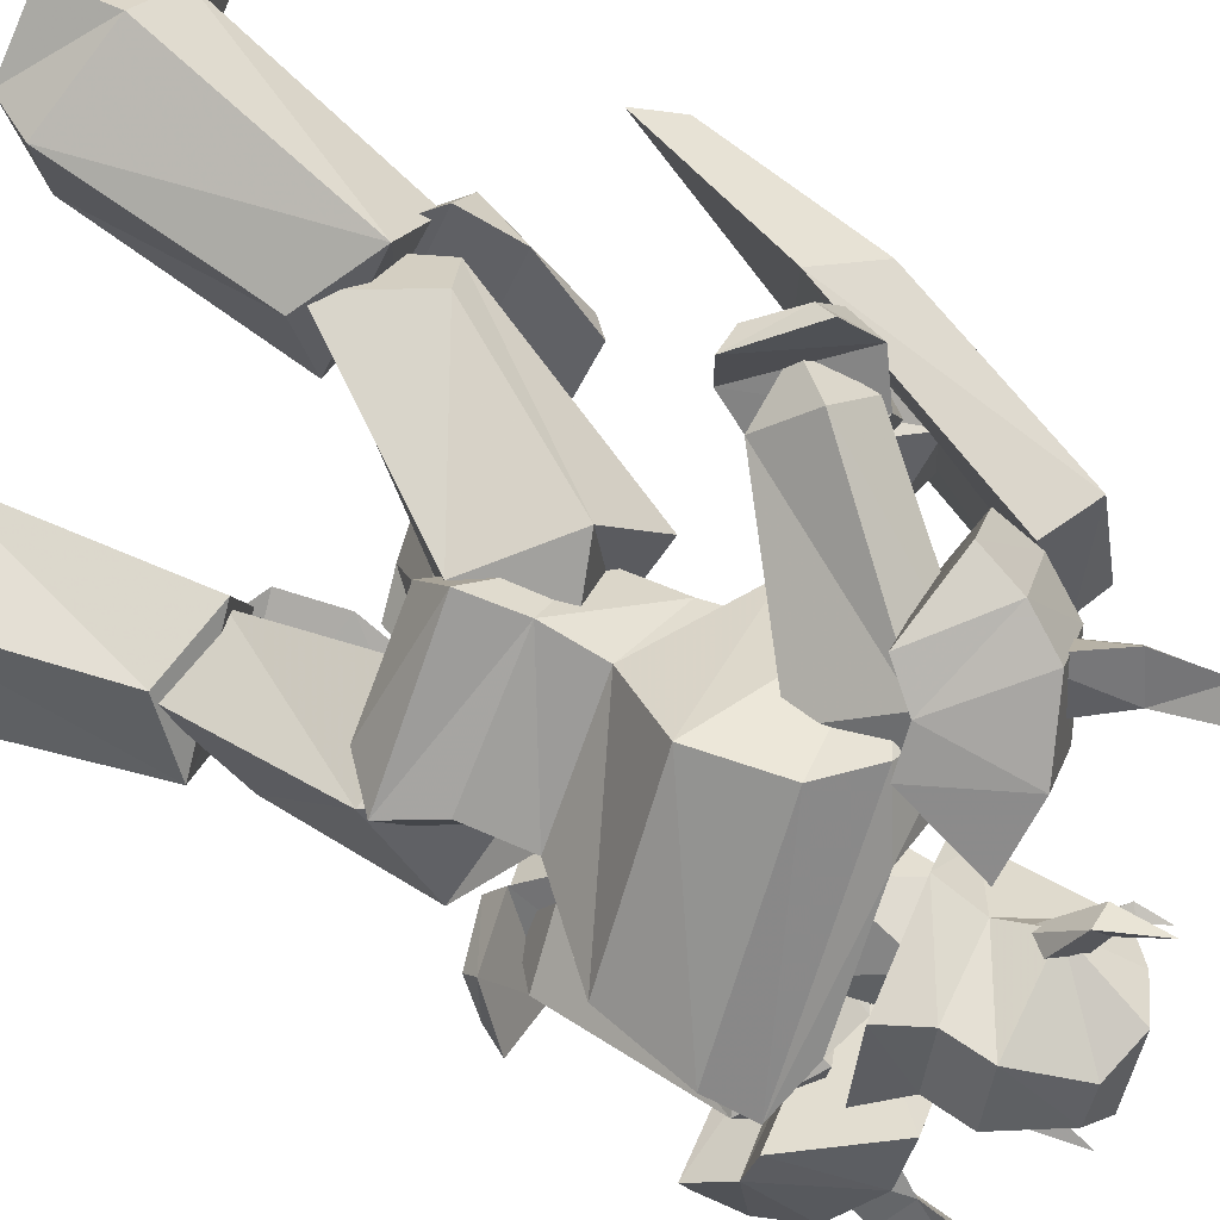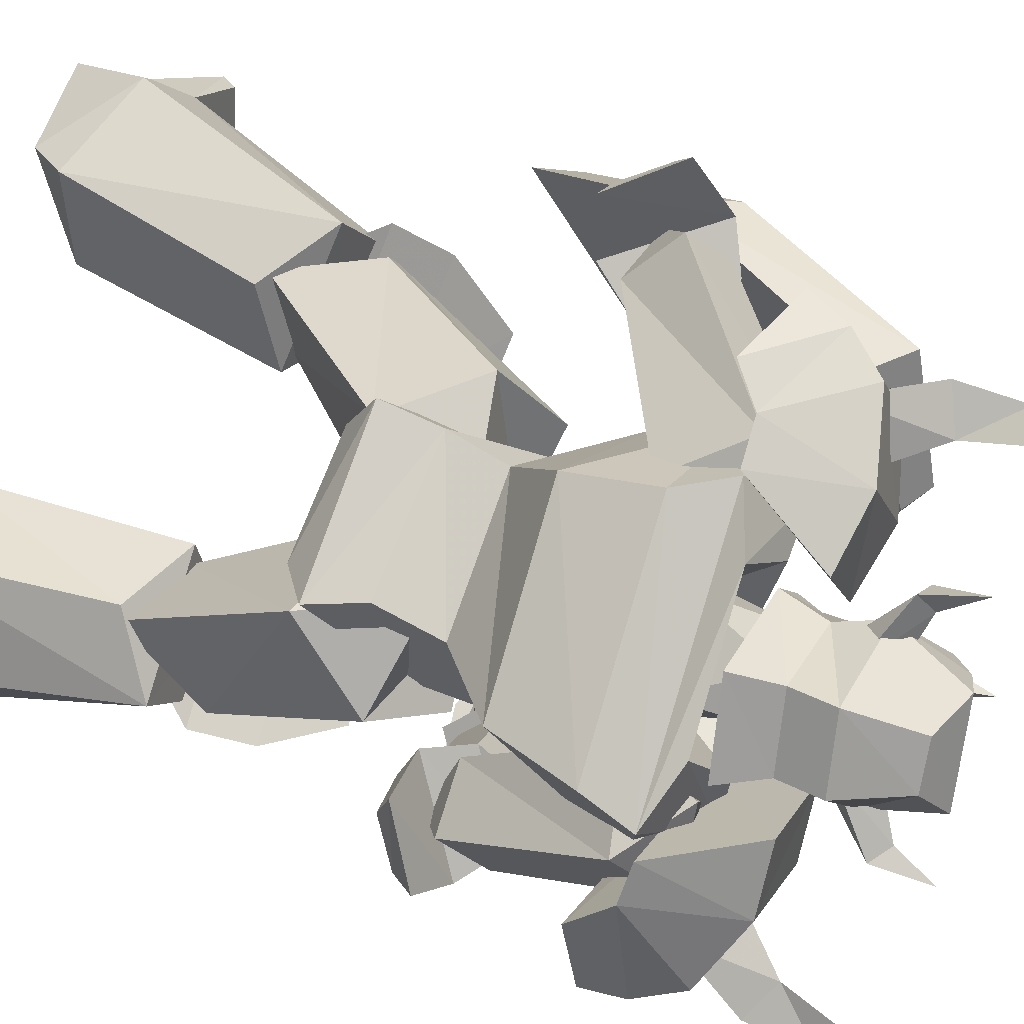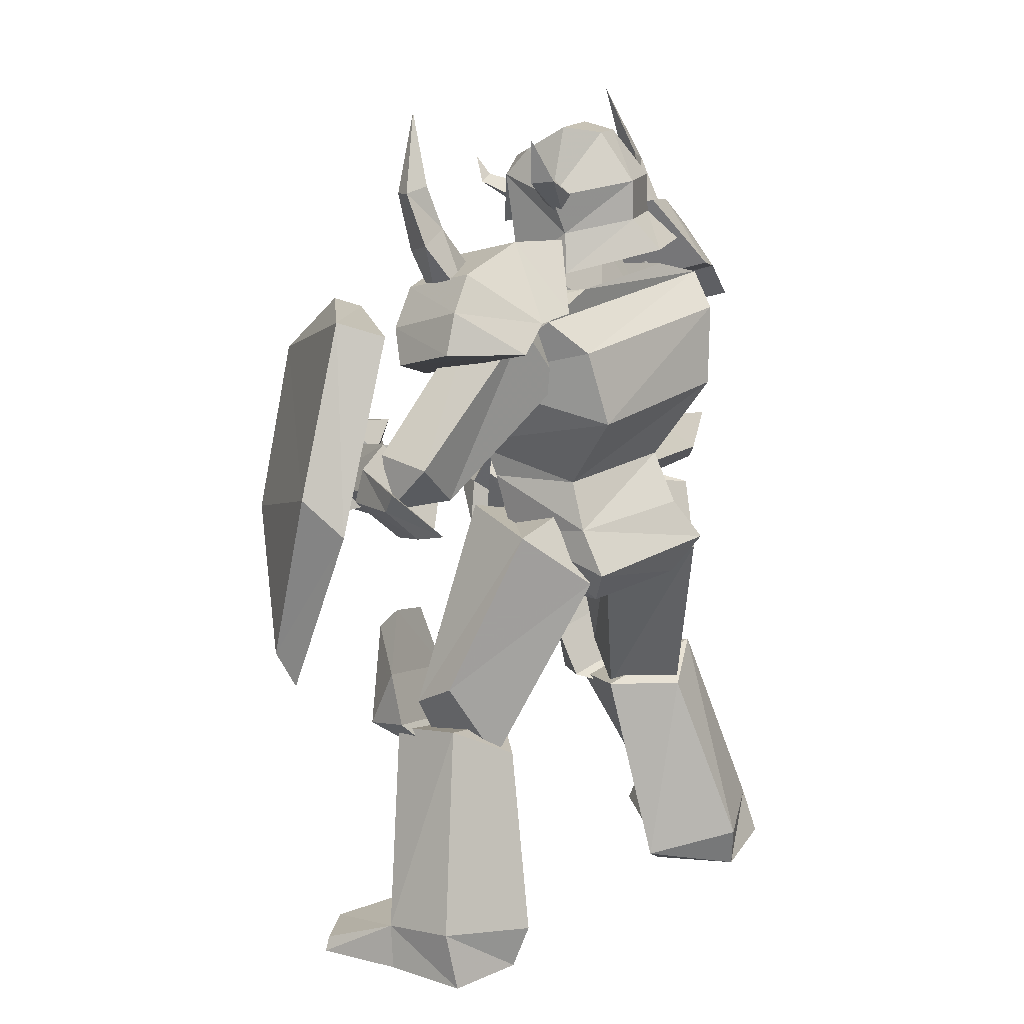
<metadata>
{"format":"obj","ext":"obj","renderer":"f3d","projection":"perspective","resolution":1024,"background":"white","views":[{"elev":50.2,"azim":-51.8,"up":"+Y"},{"elev":22.0,"azim":-50.3,"up":"+Y"},{"elev":19.7,"azim":-168.8,"up":"+Z"}]}
</metadata>
<code>
o knight
v 3.109 -5.705 24.08
v 4.608 -3.719 22.22
v 2.984 -5.829 20.78
v 3.483 -1.486 24.49
v 3.733 -1.237 20.78
v -1.764 -0.741 22.22
v -1.264 -1.486 24.49
v -2.389 -4.588 22.02
v -1.639 -4.092 24.49
v 1.734 -3.347 17.69
v 1.859 -5.209 18.31
v 3.359 -3.968 17.28
v -3.513 -2.851 15.83
v -0.7644 -5.209 14.18
v 3.983 -3.347 18.1
v 3.608 -2.603 17.48
v 2.609 -1.486 18.51
v -1.639 0.9964 15.83
v 1.609 -0.1205 13.98
v -1.139 -1.486 19.96
v -1.514 -3.844 19.75
v 1.984 -3.347 13.98
v 4.858 1.493 5.523
v 3.234 -4.216 2.019
v 4.358 -4.34 7.173
v -1.139 4.347 3.256
v 3.858 1.865 2.019
v -2.513 5.464 0.7815
v -7.761 -1.734 1.194
v -6.012 -1.61 3.462
v -1.264 -7.442 5.73
v -2.638 -6.574 3.049
v -0.6394 -6.946 17.48
v -4.388 -4.588 18.1
v 0.36 -2.478 10.47
v -1.889 3.602 -1.486
v 2.984 -1.982 -2.93
v 3.359 -3.844 14.8
v 2.984 0.9964 17.28
v -0.7644 2.237 17.89
v 5.982 2.486 16.24
v 4.108 -4.216 13.77
v 0.2351 -9.8 16.24
v -6.262 -7.318 17.07
v 0.9847 4.968 16.45
v 6.482 4.595 12.53
v -1.139 -11.66 12.74
v 5.982 -5.085 8.616
v -7.511 -5.581 15.21
v -1.389 4.719 14.59
v 6.357 3.354 8.204
v -0.01476 -10.67 8.616
v -7.636 -4.216 10.68
v -2.638 4.719 10.27
v -0.6394 -7.815 7.791
v -4.512 -3.099 6.142
v -0.2646 3.106 5.936
v 5.607 1.369 7.585
v -6.012 -1.113 -1.074
v 0.7349 -4.464 -2.723
v 4.983 -14.89 -0.04317
v 3.234 -15.38 0.3692
v 4.858 -15.51 3.462
v 6.232 -15.01 2.225
v 6.982 -12.65 2.843
v 5.857 -12.16 4.286
v 4.858 -9.924 1.812
v 6.232 -11.04 0.9877
v 3.234 -11.91 -0.8679
v 4.983 -12.41 -0.8679
v 5.732 -14.64 -2.93
v 7.981 -12.03 2.637
v 4.733 -14.14 -1.28
v 9.355 -12.53 0.163
v 5.857 -15.88 -0.6617
v 6.857 -15.51 -3.136
v 10.73 -14.39 -0.04317
v 8.231 -14.14 2.637
v 7.856 -10.79 1.4
v 5.357 -10.92 -0.4555
v 6.357 -11.29 -1.28
v 5.857 -12.28 -1.486
v 8.356 -12.28 -1.693
v 9.355 -11.54 -2.517
v 7.232 -13.03 -3.548
v 11.1 0.7482 4.08
v 11.23 5.464 4.699
v 11.6 5.34 7.791
v 13.73 8.442 4.699
v 13.35 5.712 9.853
v 12.73 -0.3687 6.76
v 11.73 1.617 8.822
v 17.1 -0.6169 7.791
v 17.48 3.354 1.4
v 9.605 7.698 -21.28
v 13.98 8.07 -23.13
v 9.23 7.201 -24.17
v 14.23 7.822 -24.17
v 3.359 4.843 -23.13
v 4.608 6.084 -24.17
v 1.984 10.55 -23.96
v 1.11 10.06 -21.48
v 5.607 13.65 -20.45
v 4.858 13.9 -23.96
v 13.98 11.54 -23.75
v 13.85 11.17 -22.93
v 9.605 11.79 -21.28
v 9.355 12.29 -23.96
v 8.981 2.486 -11.38
v 4.358 1.989 -11.18
v 6.107 8.939 -8.909
v 10.11 6.705 -9.939
v 2.859 6.457 -11.18
v -3.513 -9.924 -23.96
v -2.264 -13.9 -23.13
v -3.763 -10.3 -21.28
v -1.889 -13.9 -24.17
v -10.26 -5.209 -23.96
v -5.137 -5.333 -24.17
v -4.887 -3.099 -22.72
v -10.38 -4.588 -21.28
v -10.51 -10.42 -21.07
v -11.51 -9.924 -23.75
v -7.011 -12.65 -21.07
v -4.762 -15.51 -23.13
v -5.012 -15.88 -23.96
v -7.636 -12.78 -23.75
v -6.262 -10.05 -9.527
v -1.764 -4.216 -10.76
v 0.7349 -8.187 -11.79
v -2.139 -11.66 -10.97
v -6.137 -5.705 -10.97
v 4.608 -6.45 -8.29
v 1.859 -7.939 -4.167
v 3.109 -8.311 -7.878
v 3.483 -7.318 -1.899
v 6.107 -5.457 -1.074
v 4.483 -5.085 1.606
v 0.36 -6.45 2.843
v 4.108 -0.6169 2.637
v 5.857 -2.975 1.606
v 6.357 -2.851 -2.105
v 3.359 -6.946 1.812
v 6.607 -3.719 -8.496
v 2.359 -4.092 -4.373
v 5.607 -0.3687 -4.167
v 6.482 -0.3687 -8.496
v 10.85 1.989 -11.38
v 7.981 1.369 -11.18
v 8.856 0.2518 -8.29
v 11.6 1.12 -5.197
v 12.1 3.354 -4.579
v 11.98 6.333 -9.939
v 10.11 0.6241 -4.167
v 9.605 8.07 -9.115
v 6.482 6.084 -12.83
v 10.85 3.851 -3.136
v 10.48 6.953 -6.228
v 3.858 6.829 -11.38
v -1.639 4.223 -0.2493
v 5.233 2.61 -11.18
v -0.1397 -1.362 -0.6617
v 7.356 5.588 -12.21
v 8.356 2.858 -8.909
v 2.359 5.836 3.049
v 6.607 7.698 -6.641
v -0.6394 0.8723 4.286
v 8.856 6.581 -8.084
v 5.982 2.61 3.874
v 4.733 -1.734 2.225
v 3.983 -1.237 18.31
v 3.483 -0.4928 17.48
v 0.9847 -3.099 19.54
v 0.8598 0.1277 20.78
v 0.6099 0.9964 18.51
v -3.138 -0.8651 21.6
v -3.513 -4.588 21.4
v -5.387 -4.712 19.75
v -4.887 -0.1205 19.96
v -0.2646 -6.822 18.1
v 3.483 -5.581 18.1
v 2.234 -6.077 17.28
v -0.01476 -3.099 21.81
v 2.984 -5.953 25.32
v 0.7349 -6.077 26.55
v 1.235 -1.113 26.97
v 4.358 -6.077 23.87
v 4.608 -3.844 24.7
v 0.7349 -7.194 22.43
v -3.388 -4.836 23.67
v -1.264 -4.588 26.35
v -3.013 -1.113 23.87
v 1.609 0.6241 23.05
v -0.8893 -2.23 26.55
v 3.483 -1.61 25.52
v 4.858 -1.734 23.87
v 5.357 -3.719 20.57
v 0.36 -6.45 20.37
v 0.36 -5.829 20.78
v -0.3896 -5.457 22.02
v -0.01476 -8.932 23.46
v 0.9847 -5.581 23.25
v 1.609 -5.705 21.6
v 0.8598 -8.311 24.08
v 1.36 -9.056 23.25
v 1.11 -9.552 25.93
v 0.9847 -0.6169 21.19
v 2.109 -1.113 22.02
v 2.609 1.989 24.08
v 1.484 -1.362 23.46
v 0.1102 -0.9892 22.43
v 1.984 1.245 24.7
v 1.235 2.113 24.28
v 2.609 2.237 26.76
v 4.483 -3.719 21.6
v 4.358 -4.464 22.22
v 6.607 -4.464 22.84
v 4.483 -3.844 23.05
v 4.483 -2.975 22.22
v 6.357 -3.968 23.46
v 6.732 -3.471 23.05
v 7.232 -4.216 24.49
v -2.763 -9.428 3.049
v -6.262 -9.924 4.493
v -2.763 -11.04 1.812
v -5.887 -11.04 3.462
v -5.887 -13.52 4.286
v -2.763 -14.52 2.843
v -6.386 -13.9 5.73
v -2.763 -15.14 4.905
v -0.6394 -14.14 5.936
v -0.6394 -9.552 4.493
v 0.2351 -11.41 6.76
v -2.014 -11.17 2.431
v -2.014 -14.02 3.256
v 4.108 -12.28 -0.4555
v 4.108 -14.76 0.3692
v 6.107 -12.53 3.256
v 5.357 -14.89 2.637
v 5.357 -10.92 1.4
v -2.264 -9.428 4.905
v -5.762 -9.18 15.42
v -4.637 -12.03 5.523
v -3.013 -5.581 13.98
v -2.014 -12.78 2.637
v 0.2351 -11.66 5.73
v -2.763 -11.79 16.45
v -2.139 -14.27 6.348
v -3.138 -6.946 17.69
v -0.01476 -8.808 15.83
v 18.48 0.5 -0.2493
v 19.73 -3.595 11.71
v 20.35 1.493 2.431
v 17.73 -5.457 10.47
v 17.1 9.683 -4.167
v 15.85 9.807 -6.228
v 12.1 11.17 4.286
v 14.73 10.8 6.348
v 13.48 6.705 16.24
v 10.6 6.333 15.42
v 15.48 0.003577 16.04
v 13.98 -0.741 15.42
v 8.981 10.3 4.286
v 5.607 13.03 5.523
v 6.982 9.683 4.493
v 7.107 13.16 5.317
v 11.23 11.54 6.76
v 8.731 14.03 7.173
v 10.73 11.54 8.822
v 8.231 14.52 8.41
v 7.856 7.45 9.028
v 7.107 7.698 6.142
v 10.11 9.187 9.647
v 8.981 9.559 4.905
v 10.85 10.55 6.967
v 13.35 4.347 3.668
v 14.98 5.216 5.73
v 12.23 2.486 7.379
v 14.23 3.975 7.791
v 11.6 2.734 4.905
v 6.982 11.79 9.028
v 2.234 6.333 16.45
v 5.982 9.559 6.554
v 0.485 4.099 12.53
v 8.856 7.698 6.76
v 9.355 10.8 6.142
v 5.607 4.099 16.86
v 9.98 9.932 9.234
v 0.9847 2.361 16.24
v 4.358 1.493 13.98
v 8.856 7.45 24.28
v 7.606 8.194 21.4
v 9.605 6.457 24.08
v 8.856 6.581 20.78
v 7.981 6.084 24.49
v 7.107 5.96 22.02
v 9.23 4.099 28.41
v 7.481 5.712 17.07
v 5.233 7.325 17.89
v 5.607 4.471 19.13
v 5.482 10.18 18.1
v 1.484 9.435 15.63
v 5.732 11.17 15.83
v 8.606 4.347 12.74
v 9.106 8.691 14.39
v 9.73 7.201 16.24
v 0.7349 1.989 20.78
v 4.983 -0.9892 18.92
v 6.732 0.7482 14.39
v 2.984 4.968 21.19
v -0.3896 5.836 17.28
v 7.232 1.865 19.54
v 0.8598 7.698 17.07
v 7.981 2.61 14.18
v 9.23 5.464 18.31
v 5.108 8.442 19.96
v -0.2646 -16.87 22.22
v -2.763 -16.01 19.75
v -1.389 -17.12 22.43
v -0.7644 -15.76 19.34
v -1.639 -14.39 20.78
v -1.139 -15.63 23.05
v 0.9847 -16.25 27.17
v -1.514 -11.54 18.72
v -3.763 -12.9 17.07
v -1.014 -13.15 16.04
v -5.887 -15.26 13.98
v -7.886 -11.29 14.8
v -5.512 -15.14 16.24
v -1.764 -15.51 12.74
v 0.9847 -11.66 12.12
v -0.3896 -15.38 14.59
v 1.984 -8.311 14.8
v 1.734 -7.194 19.96
v -3.513 -7.07 21.6
v -6.886 -8.063 17.48
v -3.888 -10.67 20.99
v 1.36 -10.92 19.34
v -7.136 -10.05 16.86
v 1.609 -10.42 13.98
v 0.485 -14.39 17.07
v -4.762 -14.14 18.72
v 2.359 -7.318 -8.496
v 0.9847 -6.698 -11.38
v 2.234 -9.428 -12
v 3.359 -10.54 -6.022
v 1.984 -12.28 -5.61
v -0.6394 -13.15 -11.18
v 2.859 -9.18 -4.785
v -3.763 -8.063 -13.03
v -3.388 -12.41 -10.15
v 0.7349 -11.91 -4.167
v -1.889 -12.9 -7.259
v -1.639 -5.333 -11.18
v -7.261 -2.478 0.163
v -5.887 -6.698 -11.59
v -1.889 -0.2446 0.163
v -0.01476 -8.311 -9.321
v -2.763 -8.683 -12.62
v -4.887 -10.17 -7.259
v -6.137 -6.946 3.049
v -3.763 -1.858 4.699
v -2.763 -11.04 -8.909
v -1.389 -8.063 3.668
v 1.36 -4.34 2.637
f 1 2 3
f 4 5 2
f 4 6 5
f 7 8 6
f 1 3 8
f 9 7 4
f 10 11 12
f 13 11 14
f 3 15 11
f 16 12 15
f 5 17 15
f 17 18 19
f 18 20 13
f 12 11 15
f 16 15 17
f 15 3 2
f 15 2 5
f 4 2 1
f 4 1 9
f 8 9 1
f 21 8 3
f 14 22 19
f 17 22 10
f 6 4 7
f 20 5 6
f 8 7 9
f 21 6 8
f 10 12 16
f 11 21 3
f 21 20 6
f 20 17 5
f 22 11 10
f 16 17 10
f 11 22 14
f 22 17 19
f 11 13 21
f 18 17 20
f 21 13 20
f 13 14 19
f 19 18 13
f 23 24 25
f 26 27 23
f 28 27 26
f 29 26 30
f 28 26 29
f 30 31 32
f 29 30 32
f 31 24 32
f 33 34 35
f 36 37 27
f 28 36 27
f 33 35 38
f 38 35 39
f 39 35 40
f 40 35 34
f 38 39 41
f 42 38 41
f 38 43 33
f 42 43 38
f 34 33 43
f 44 34 43
f 44 40 34
f 45 40 44
f 40 41 39
f 45 41 40
f 46 42 41
f 47 42 48
f 44 43 47
f 49 44 47
f 50 45 44
f 49 50 44
f 45 46 41
f 50 46 45
f 48 46 51
f 48 52 47
f 53 47 52
f 49 47 53
f 54 50 49
f 53 54 49
f 54 51 46
f 50 54 46
f 51 25 48
f 52 25 55
f 56 52 55
f 53 52 56
f 57 54 53
f 56 57 53
f 57 58 51
f 54 57 51
f 23 25 58
f 55 25 31
f 56 55 31
f 30 56 31
f 26 57 56
f 30 26 56
f 57 23 58
f 26 23 57
f 24 27 37
f 59 32 60
f 29 32 59
f 24 37 60
f 59 28 29
f 36 28 59
f 24 31 25
f 24 23 27
f 25 52 48
f 25 51 58
f 42 47 43
f 42 46 48
f 60 36 59
f 37 36 60
f 32 24 60
f 61 62 63
f 64 61 63
f 65 64 63
f 66 65 63
f 65 66 67
f 68 65 67
f 68 69 70
f 67 69 68
f 70 69 62
f 61 70 62
f 62 66 63
f 67 66 62
f 69 67 62
f 71 72 73
f 74 72 71
f 71 73 75
f 76 71 75
f 77 75 78
f 76 75 77
f 74 77 78
f 72 74 78
f 79 72 80
f 81 79 80
f 81 73 82
f 80 73 81
f 79 83 82
f 68 70 73
f 80 68 73
f 72 65 68
f 80 72 68
f 84 74 85
f 72 78 64
f 65 72 64
f 75 61 64
f 78 75 64
f 73 70 61
f 75 73 61
f 79 73 72
f 82 73 79
f 84 77 74
f 84 76 77
f 76 84 85
f 83 81 82
f 83 79 81
f 71 85 74
f 85 71 76
f 86 87 88
f 87 89 90
f 89 87 86
f 91 92 93
f 90 89 94
f 93 90 94
f 92 88 90
f 94 86 91
f 91 93 94
f 88 92 91
f 88 91 86
f 90 88 87
f 86 94 89
f 90 93 92
f 95 96 97
f 97 96 98
f 99 100 101
f 99 101 102
f 103 102 101
f 103 101 104
f 105 106 107
f 105 107 108
f 96 106 98
f 98 106 105
f 109 110 111
f 109 111 112
f 97 98 108
f 108 98 105
f 96 95 107
f 96 107 106
f 107 112 111
f 107 111 103
f 111 113 102
f 111 102 103
f 110 99 113
f 113 99 102
f 110 109 95
f 110 95 99
f 108 107 104
f 104 107 103
f 104 101 100
f 110 113 111
f 104 97 108
f 99 95 100
f 100 95 97
f 109 112 95
f 95 112 107
f 104 100 97
f 114 115 116
f 117 115 114
f 118 119 120
f 121 118 120
f 118 121 122
f 123 118 122
f 124 125 126
f 127 124 126
f 117 125 115
f 126 125 117
f 128 129 130
f 131 128 130
f 127 117 114
f 126 117 127
f 124 116 115
f 125 124 115
f 128 131 124
f 122 128 124
f 121 132 128
f 122 121 128
f 132 120 129
f 121 120 132
f 116 130 129
f 120 116 129
f 123 124 127
f 122 124 123
f 119 118 123
f 128 132 129
f 127 114 123
f 119 116 120
f 114 116 119
f 116 131 130
f 124 131 116
f 114 119 123
f 133 134 135
f 136 137 133
f 134 136 135
f 138 139 140
f 138 141 142
f 140 142 141
f 136 143 138
f 135 136 133
f 144 137 142
f 140 134 145
f 146 140 145
f 138 137 136
f 142 137 138
f 133 144 145
f 134 140 139
f 138 140 141
f 139 138 143
f 139 136 134
f 142 146 147
f 142 140 146
f 136 139 143
f 144 133 137
f 142 147 144
f 144 147 146
f 145 134 133
f 146 145 144
f 148 149 150
f 148 150 151
f 148 151 152
f 148 152 153
f 151 150 154
f 153 155 156
f 156 148 153
f 154 150 157
f 157 150 158
f 152 151 154
f 152 154 157
f 156 155 149
f 152 158 153
f 158 152 157
f 153 158 155
f 149 148 156
f 150 149 155
f 150 155 158
f 159 160 161
f 161 160 162
f 163 161 164
f 165 160 166
f 166 160 159
f 167 160 165
f 165 166 168
f 165 168 169
f 162 170 164
f 162 164 161
f 165 169 170
f 162 167 170
f 160 167 162
f 168 163 164
f 159 163 166
f 161 163 159
f 169 168 164
f 169 164 170
f 170 167 165
f 163 168 166
f 171 172 173
f 171 174 175
f 175 174 176
f 177 178 179
f 180 178 177
f 181 182 180
f 181 183 173
f 184 185 186
f 173 172 175
f 187 184 188
f 184 187 189
f 189 190 191
f 191 190 192
f 193 186 194
f 195 186 193
f 196 197 188
f 196 183 197
f 187 183 181
f 181 198 187
f 198 177 190
f 176 192 190
f 174 193 192
f 193 174 196
f 185 191 194
f 180 198 181
f 188 197 187
f 188 195 196
f 188 186 195
f 184 186 188
f 194 186 185
f 192 194 191
f 190 177 176
f 179 176 177
f 176 179 175
f 175 172 171
f 177 198 180
f 190 189 198
f 191 185 189
f 193 196 195
f 194 192 193
f 192 176 174
f 183 187 197
f 183 196 171
f 189 187 198
f 171 196 174
f 189 185 184
f 180 182 173
f 173 175 179
f 178 180 173
f 179 178 173
f 173 182 181
f 173 183 171
f 199 200 201
f 202 203 204
f 202 204 200
f 200 199 203
f 202 200 203
f 205 206 204
f 206 201 204
f 206 205 201
f 205 204 203
f 201 200 204
f 199 201 205
f 205 203 199
f 207 208 209
f 210 211 212
f 210 212 208
f 208 207 211
f 210 208 211
f 213 214 212
f 214 209 212
f 214 213 209
f 213 212 211
f 209 208 212
f 207 209 213
f 213 211 207
f 215 216 217
f 218 219 220
f 218 220 216
f 216 215 219
f 218 216 219
f 221 222 220
f 222 217 220
f 222 221 217
f 221 220 219
f 217 216 220
f 215 217 221
f 221 219 215
f 223 224 225
f 225 224 226
f 226 227 228
f 226 228 225
f 227 229 230
f 227 230 228
f 229 224 230
f 230 224 223
f 226 224 227
f 227 224 229
f 231 232 233
f 232 223 225
f 232 225 234
f 234 225 235
f 235 225 228
f 235 228 231
f 231 228 230
f 223 232 231
f 223 231 230
f 234 235 236
f 236 235 237
f 231 233 238
f 231 238 239
f 231 239 237
f 231 237 235
f 240 232 236
f 236 232 234
f 233 232 238
f 238 232 240
f 240 236 238
f 238 236 237
f 238 237 239
f 241 242 243
f 244 242 241
f 245 246 241
f 243 242 247
f 248 243 247
f 249 247 242
f 246 248 247
f 250 246 247
f 246 250 244
f 241 246 244
f 250 247 249
f 244 250 249
f 242 244 249
f 248 246 245
f 243 248 245
f 241 243 245
f 251 252 253
f 254 252 251
f 255 251 253
f 256 251 255
f 257 255 258
f 256 255 257
f 257 258 259
f 260 257 259
f 259 261 262
f 260 259 262
f 262 261 252
f 254 262 252
f 252 261 259
f 257 251 256
f 254 251 257
f 262 254 257
f 260 262 257
f 258 255 253
f 258 253 252
f 259 258 252
f 263 264 265
f 266 264 263
f 267 268 266
f 263 267 266
f 269 270 268
f 267 269 268
f 269 264 270
f 265 264 269
f 268 264 266
f 270 264 268
f 271 272 273
f 263 265 272
f 274 263 272
f 275 263 274
f 267 263 275
f 273 267 275
f 269 267 273
f 273 272 265
f 269 273 265
f 276 275 274
f 277 275 276
f 278 271 273
f 279 278 273
f 277 279 273
f 275 277 273
f 276 272 280
f 274 272 276
f 278 272 271
f 280 272 278
f 278 276 280
f 277 276 278
f 279 277 278
f 281 282 283
f 283 282 284
f 283 285 286
f 287 282 281
f 287 281 288
f 282 287 289
f 287 288 285
f 287 285 290
f 284 290 285
f 284 285 283
f 289 287 290
f 289 290 284
f 289 284 282
f 286 285 288
f 286 288 281
f 286 281 283
f 291 292 293
f 294 293 292
f 295 296 291
f 297 291 293
f 298 299 300
f 294 298 300
f 300 296 294
f 298 292 299
f 295 297 293
f 291 297 295
f 292 298 294
f 293 294 295
f 292 291 296
f 299 292 296
f 296 295 294
f 296 300 299
f 301 302 303
f 302 304 305
f 306 301 303
f 304 306 305
f 307 308 309
f 310 307 311
f 308 312 309
f 308 307 310
f 313 302 301
f 314 304 302
f 314 315 306
f 315 316 301
f 312 315 314
f 309 314 313
f 310 311 313
f 312 310 316
f 313 311 309
f 302 313 314
f 305 303 302
f 306 304 314
f 314 309 312
f 313 316 310
f 301 316 313
f 310 312 308
f 316 315 312
f 301 306 315
f 303 305 306
f 309 311 307
f 317 318 319
f 318 317 320
f 319 321 322
f 317 319 323
f 324 325 326
f 324 326 320
f 320 321 324
f 325 318 326
f 317 323 322
f 322 323 319
f 320 326 318
f 322 320 317
f 321 319 318
f 321 318 325
f 320 322 321
f 325 324 321
f 327 328 329
f 330 331 328
f 327 329 332
f 330 332 331
f 333 334 335
f 336 335 337
f 333 338 334
f 337 335 334
f 329 328 339
f 328 331 340
f 332 341 340
f 329 342 341
f 340 341 338
f 339 340 333
f 339 336 337
f 342 337 338
f 333 336 339
f 340 339 328
f 328 327 330
f 340 331 332
f 338 333 340
f 337 342 339
f 339 342 329
f 334 338 337
f 338 341 342
f 341 332 329
f 332 330 327
f 335 336 333
f 343 344 345
f 346 343 345
f 347 346 345
f 348 347 345
f 349 343 346
f 350 351 348
f 348 345 350
f 352 343 349
f 353 343 352
f 349 346 347
f 352 349 347
f 344 351 350
f 348 353 347
f 352 347 353
f 351 353 348
f 350 345 344
f 351 344 343
f 353 351 343
f 354 355 356
f 357 355 354
f 358 354 359
f 360 355 361
f 356 355 360
f 361 355 362
f 363 360 361
f 364 363 361
f 358 365 357
f 354 358 357
f 365 364 361
f 365 362 357
f 357 362 355
f 358 359 363
f 360 359 356
f 356 359 354
f 358 363 364
f 365 358 364
f 361 362 365
f 360 363 359

</code>
